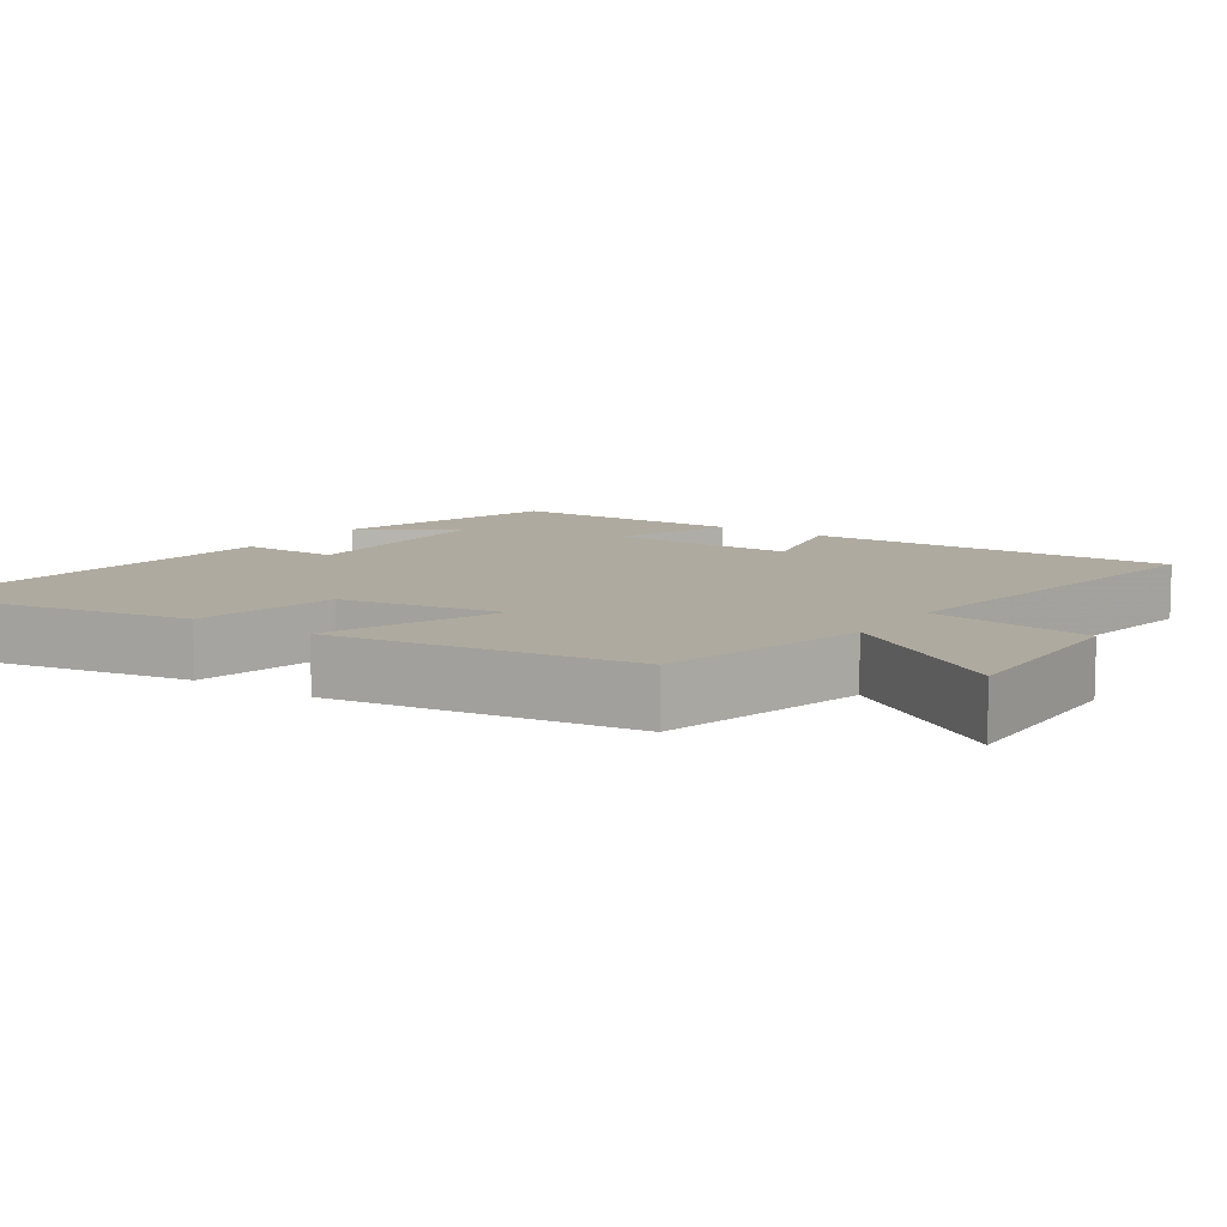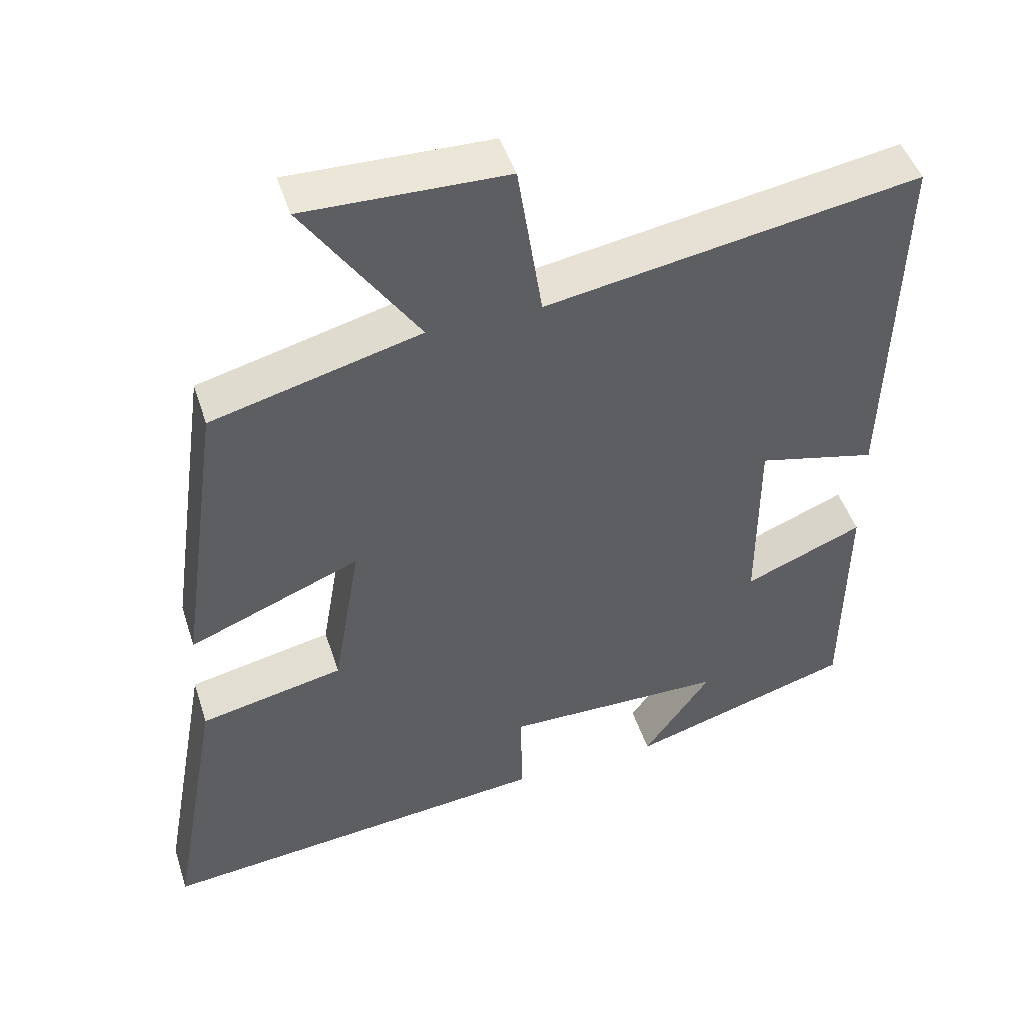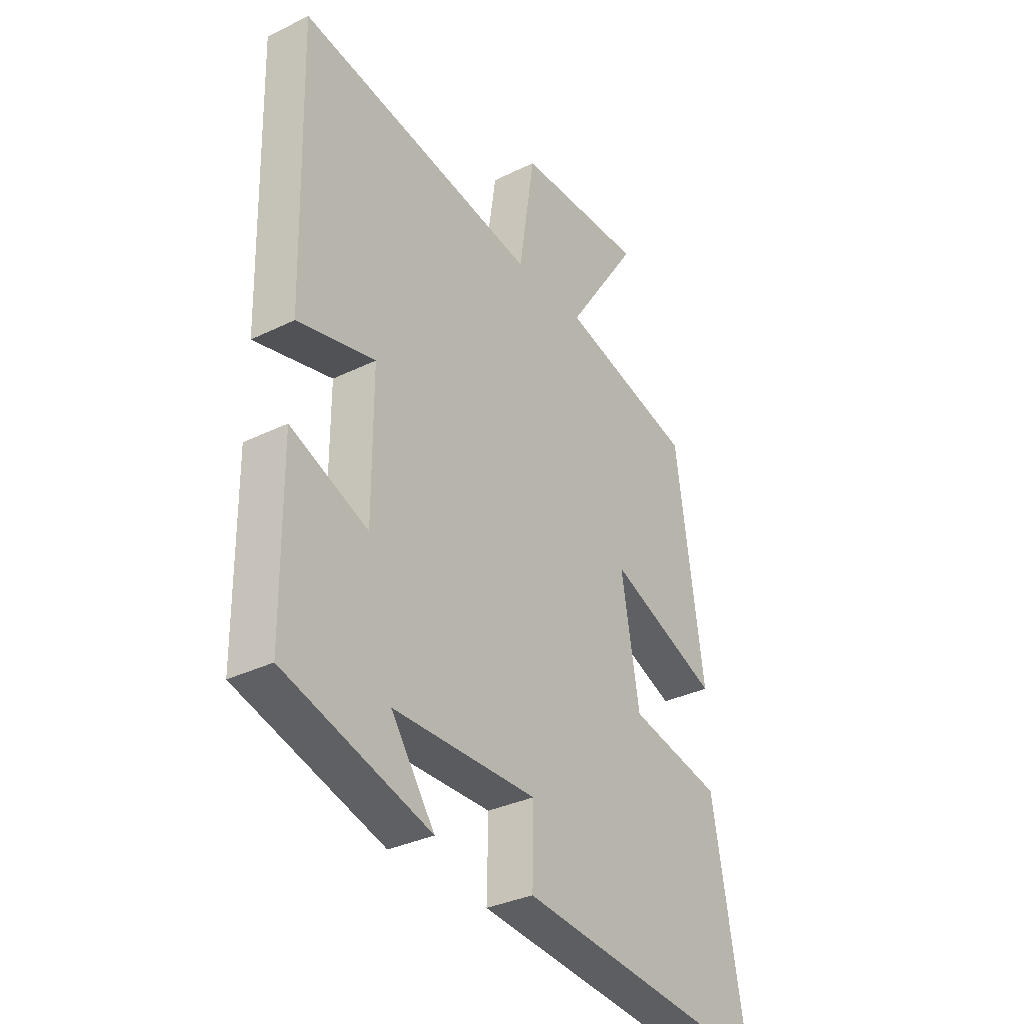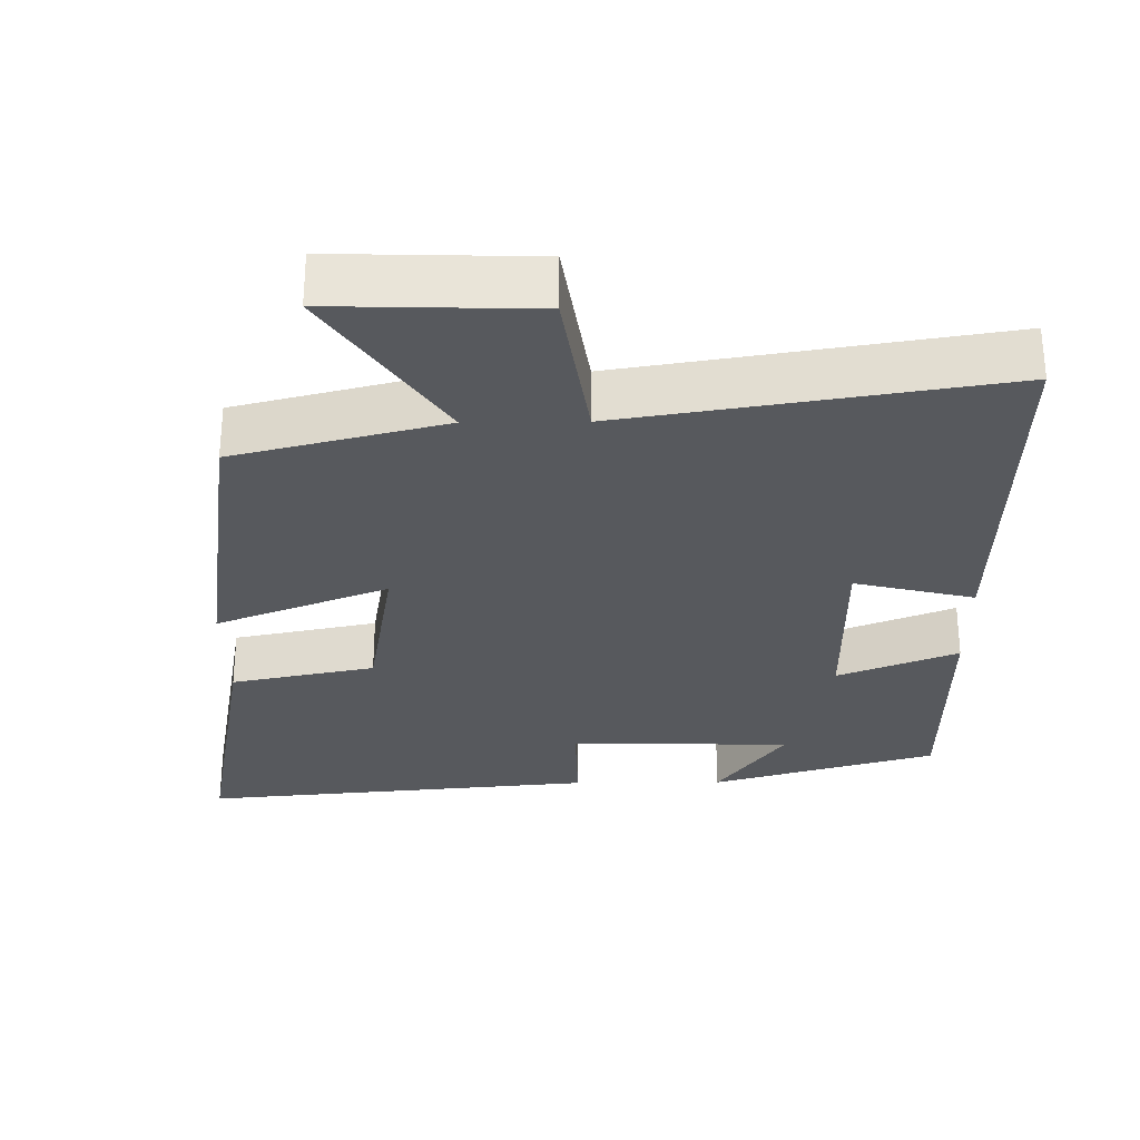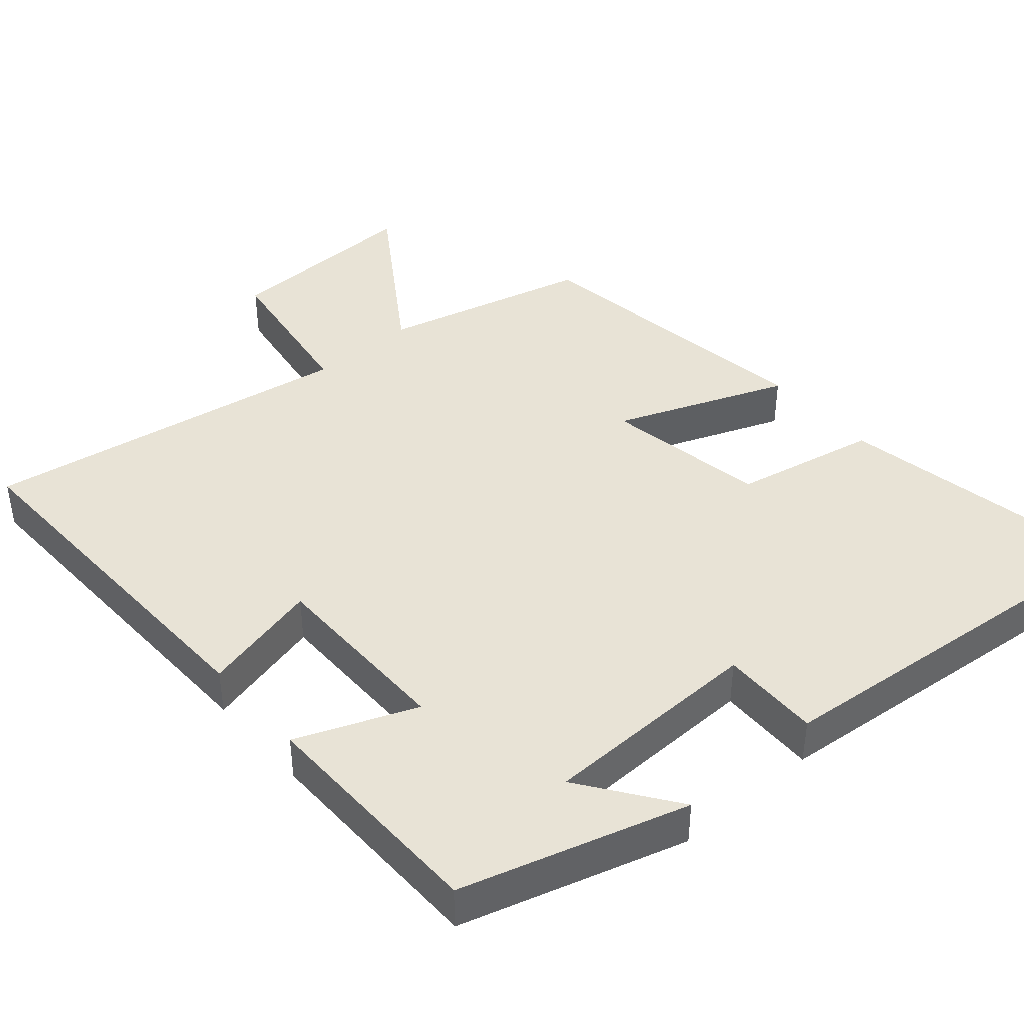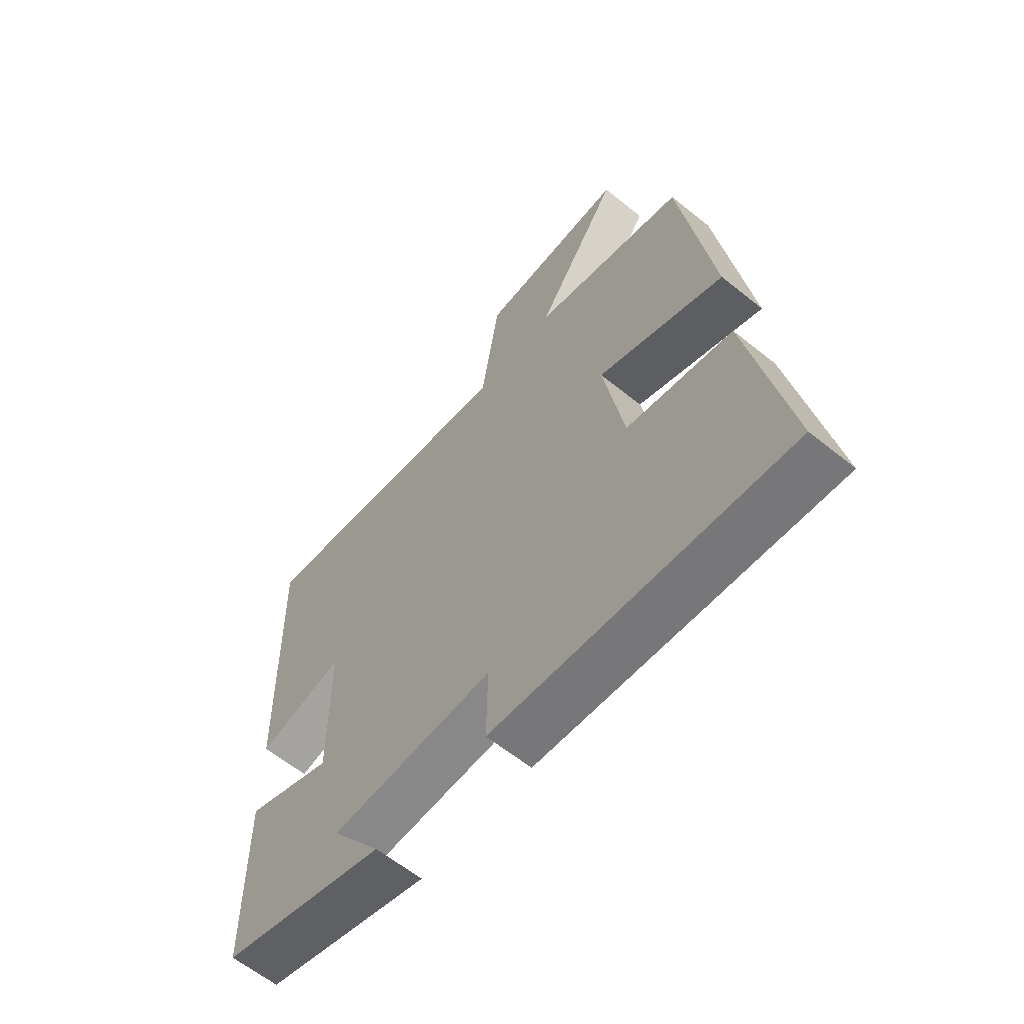
<metadata>
{"format":"obj","ext":"obj","renderer":"f3d","projection":"perspective","resolution":1024,"background":"white","views":[{"elev":9.4,"azim":-55.8,"up":"+Y"},{"elev":47.5,"azim":-17.7,"up":"+Z"},{"elev":-33.2,"azim":124.1,"up":"+Z"},{"elev":-29.5,"azim":0.6,"up":"+Y"},{"elev":41.9,"azim":139.0,"up":"+Y"},{"elev":-61.8,"azim":-129.3,"up":"+Z"}]}
</metadata>
<code>
v -0.441 0.07 0.427
v -0.154 0.07 0.5
v -0.31 0.07 0.732
v -0.034 0.07 0.724
v 0 0.07 0.5
v 0.513 0.07 0.583
v 0.5 0.07 0.073
v 0.336 0.07 0.113
v 0.336 0.07 -0.149
v 0.5 0.07 -0.083
v 0.497 0.07 -0.409
v 0.187 0.07 -0.5
v 0.28 0.07 -0.369
v -0.026 0.07 -0.363
v -0.023 0.07 -0.5
v -0.571 0.07 -0.552
v -0.5 0.07 -0.16
v -0.302 0.07 -0.119
v -0.264 0.07 0.105
v -0.5 0.07 0.012
v -0.441 0 0.427
v -0.154 0 0.5
v -0.31 0 0.732
v -0.034 0 0.724
v 0 0 0.5
v 0.513 0 0.583
v 0.5 0 0.073
v 0.336 0 0.113
v 0.336 0 -0.149
v 0.5 0 -0.083
v 0.497 0 -0.409
v 0.187 0 -0.5
v 0.28 0 -0.369
v -0.026 0 -0.363
v -0.023 0 -0.5
v -0.571 0 -0.552
v -0.5 0 -0.16
v -0.302 0 -0.119
v -0.264 0 0.105
v -0.5 0 0.012
f 19 20 1 2
f 18 19 2
f 15 16 17 18
f 14 15 18 2
f 13 14 2
f 10 11 12 13
f 9 10 13
f 8 9 13 2
f 5 6 7 8
f 5 8 2 3
f 3 4 5
f 22 21 40 39
f 22 39 38
f 38 37 36 35
f 22 38 35 34
f 22 34 33
f 33 32 31 30
f 33 30 29
f 22 33 29 28
f 28 27 26 25
f 23 22 28 25
f 25 24 23
f 1 21 22 2
f 2 22 23 3
f 3 23 24 4
f 4 24 25 5
f 5 25 26 6
f 6 26 27 7
f 7 27 28 8
f 8 28 29 9
f 9 29 30 10
f 10 30 31 11
f 11 31 32 12
f 12 32 33 13
f 13 33 34 14
f 14 34 35 15
f 15 35 36 16
f 16 36 37 17
f 17 37 38 18
f 18 38 39 19
f 19 39 40 20
f 20 40 21 1

</code>
